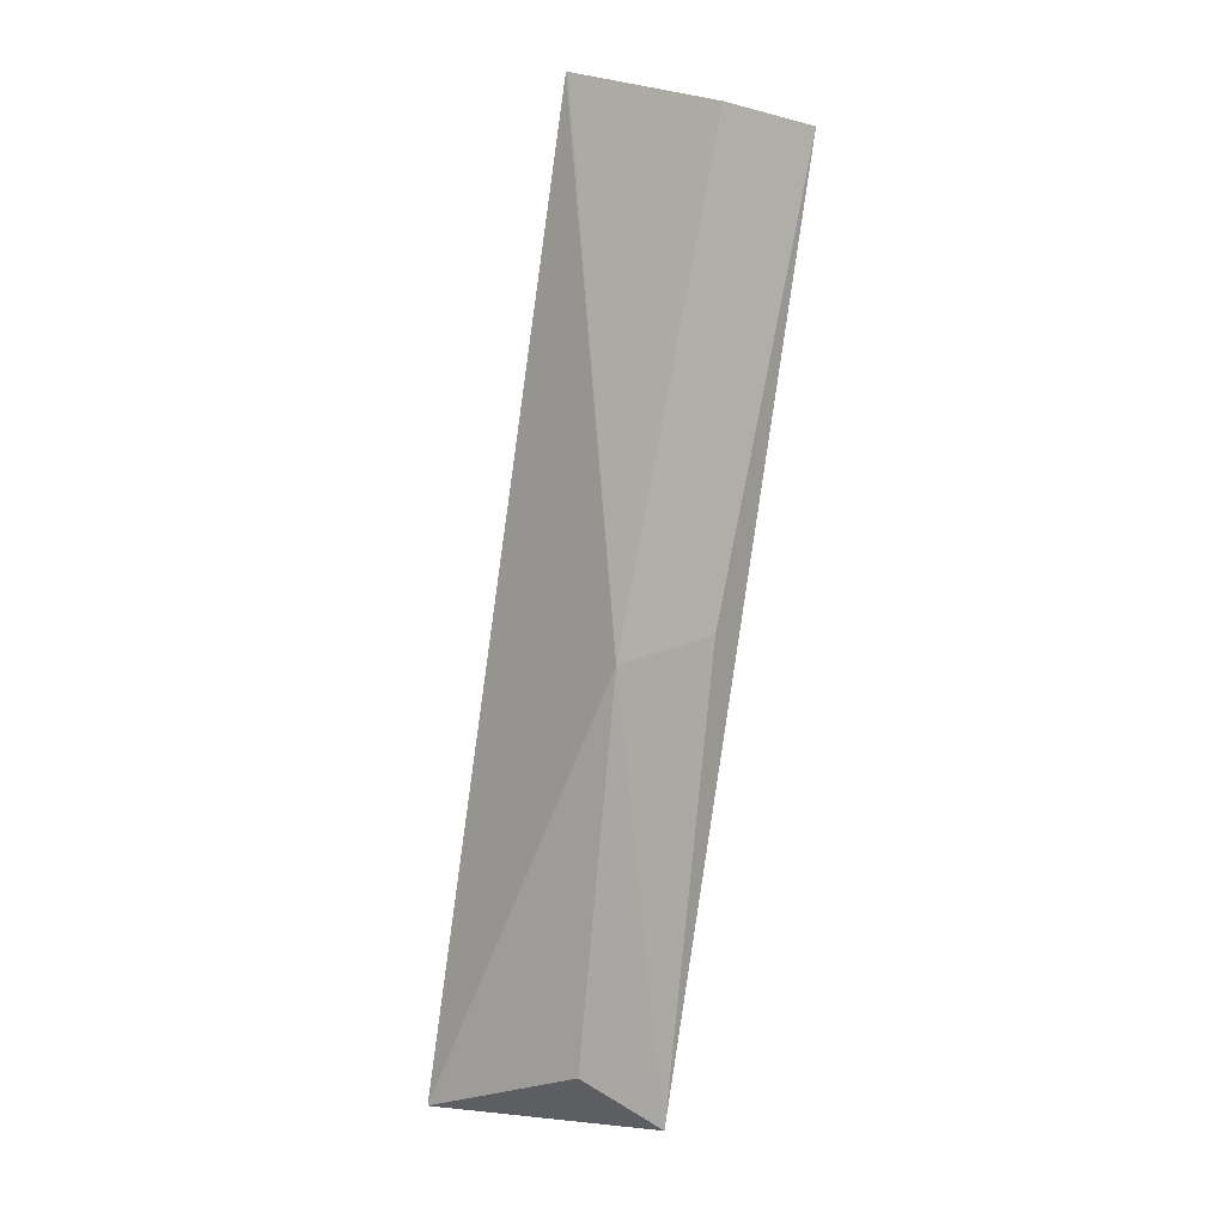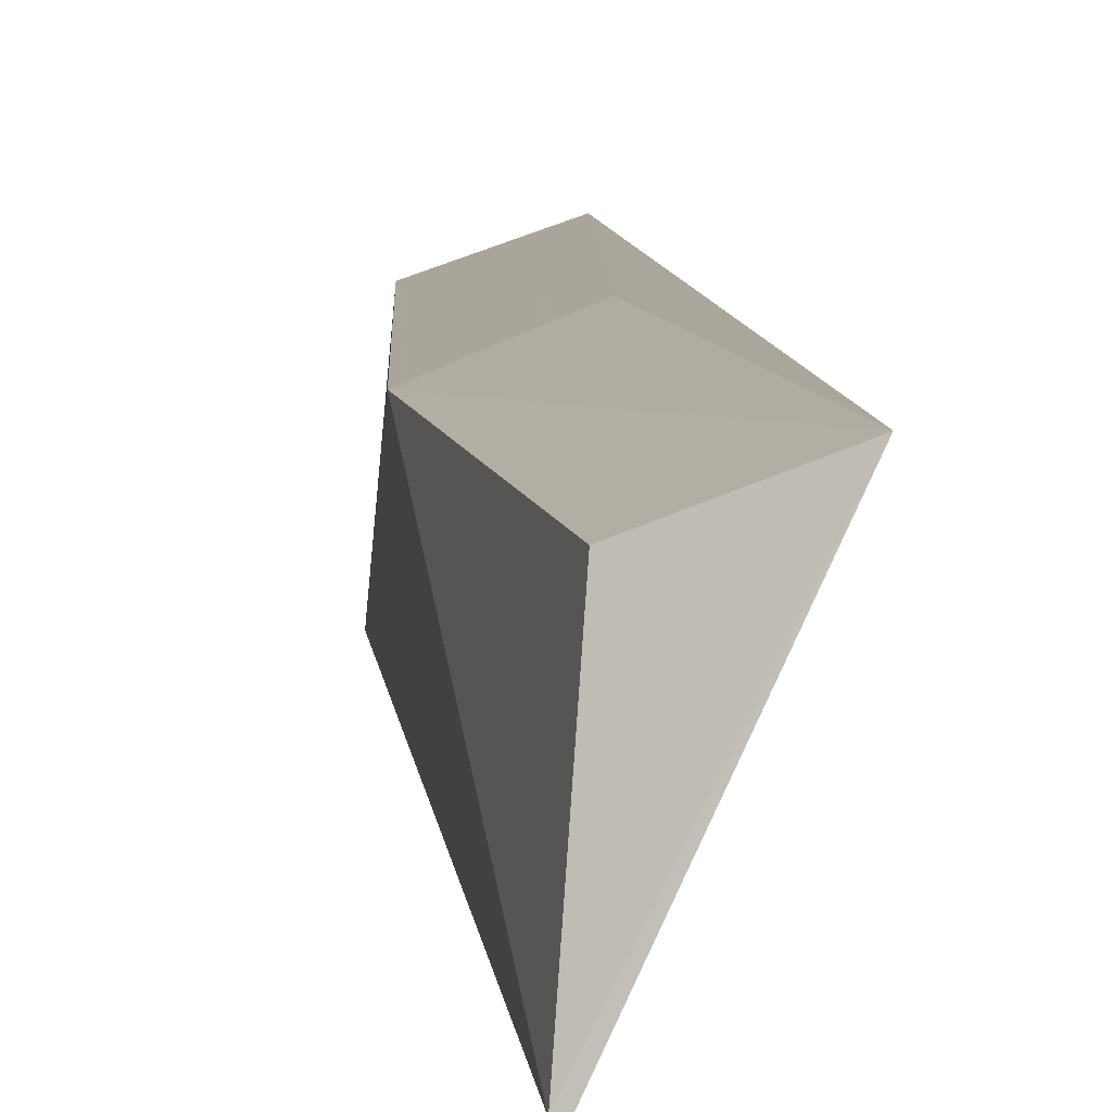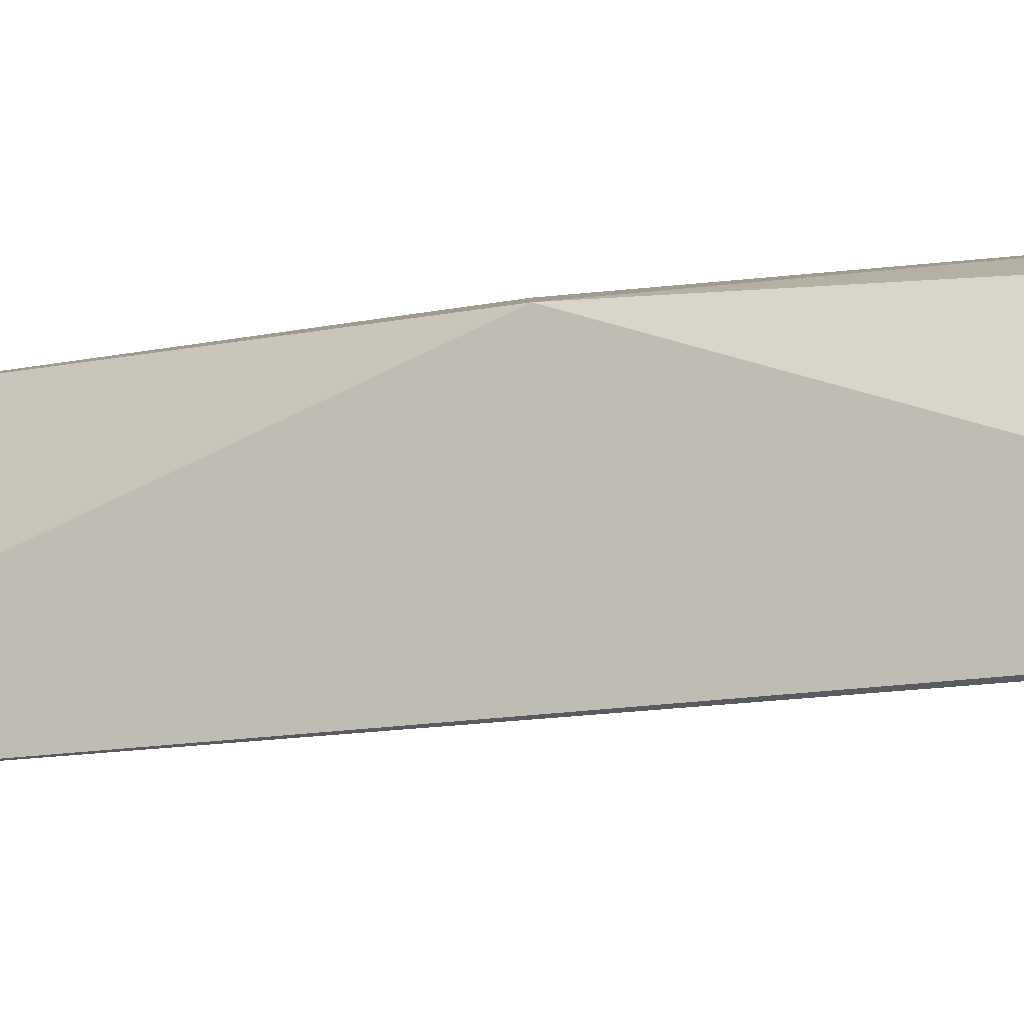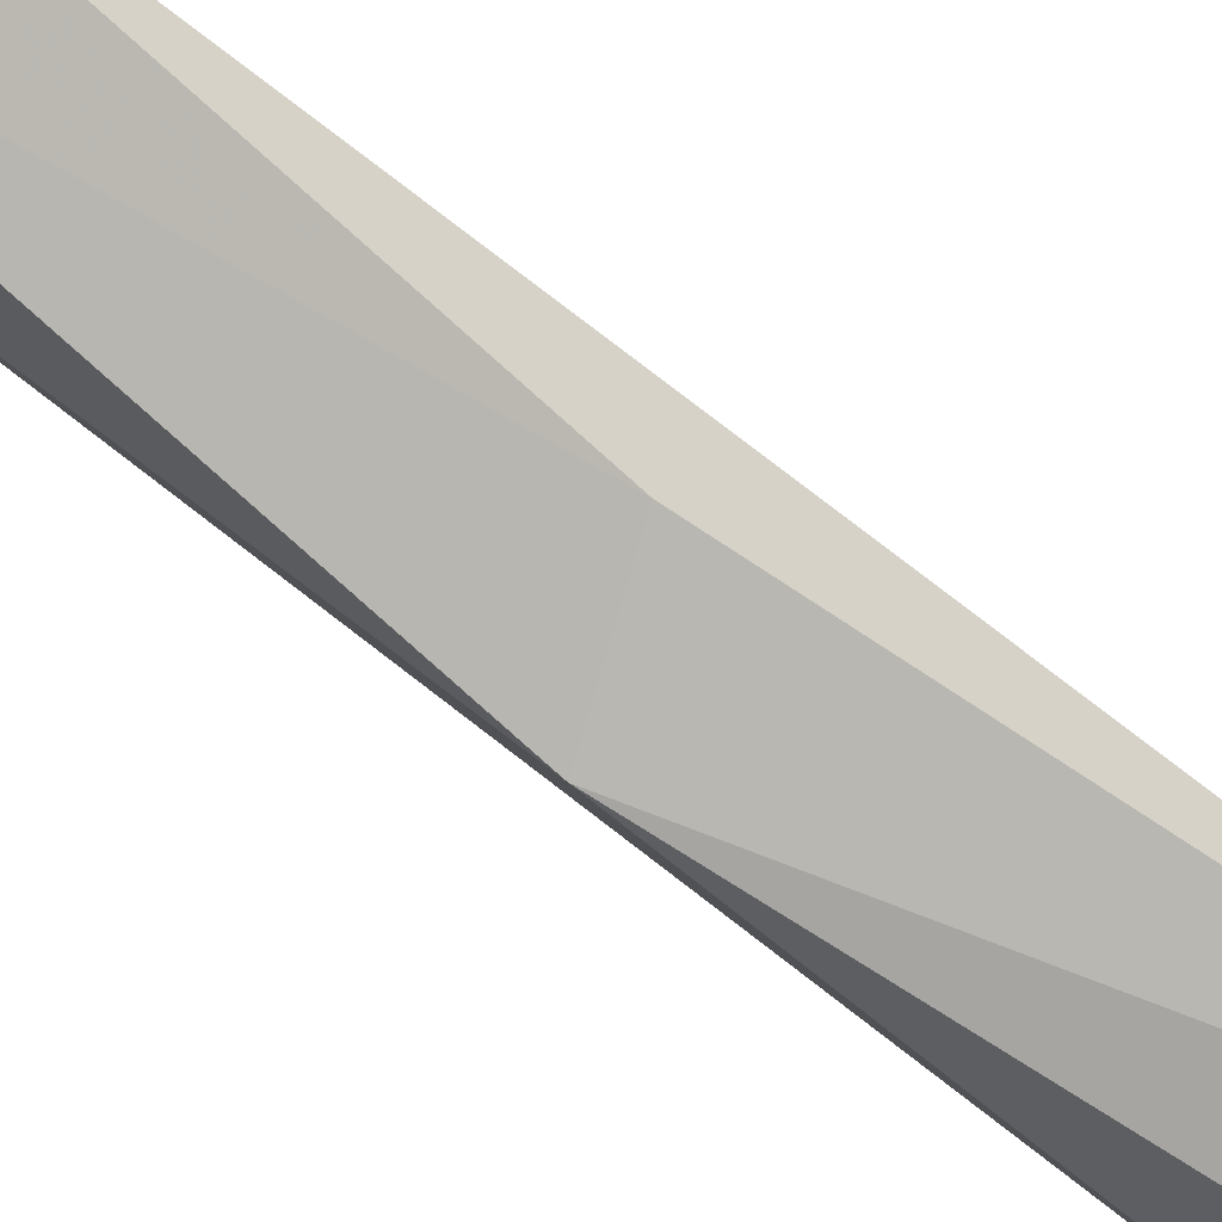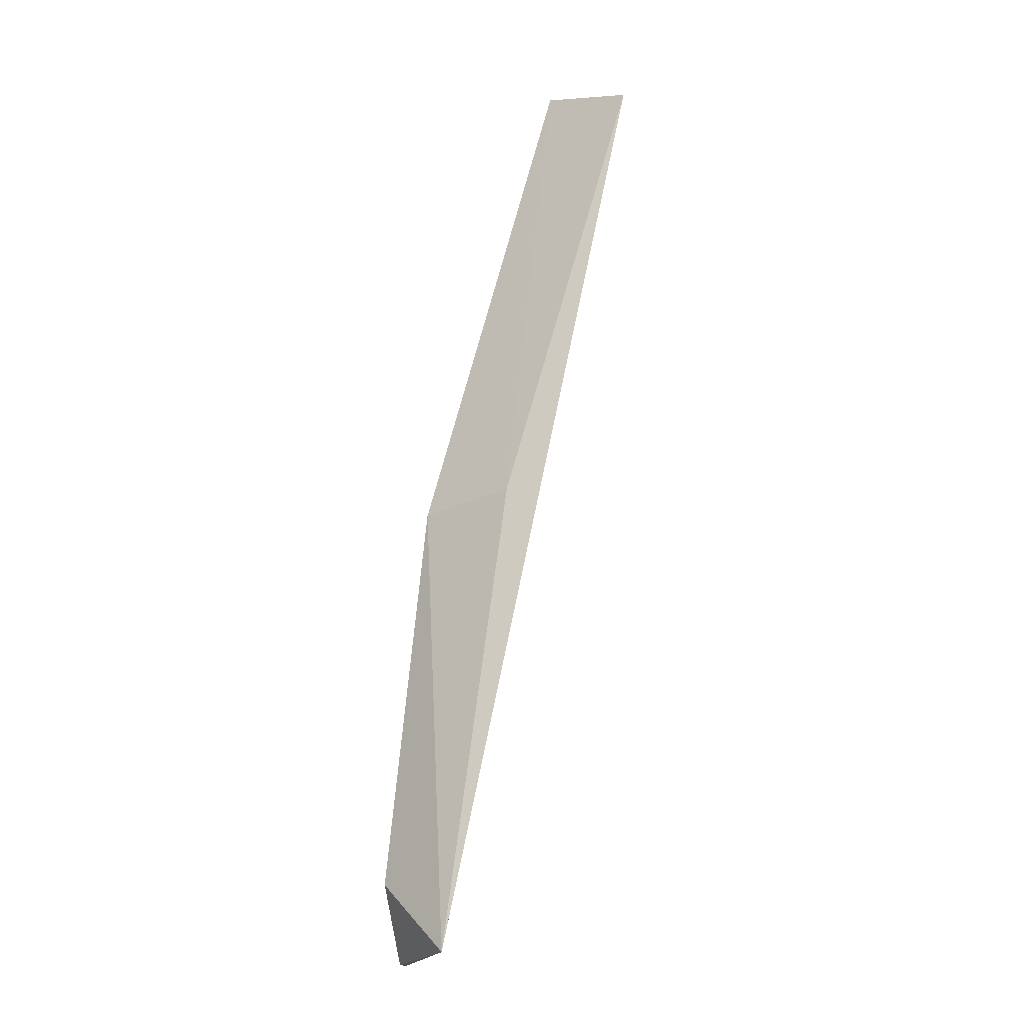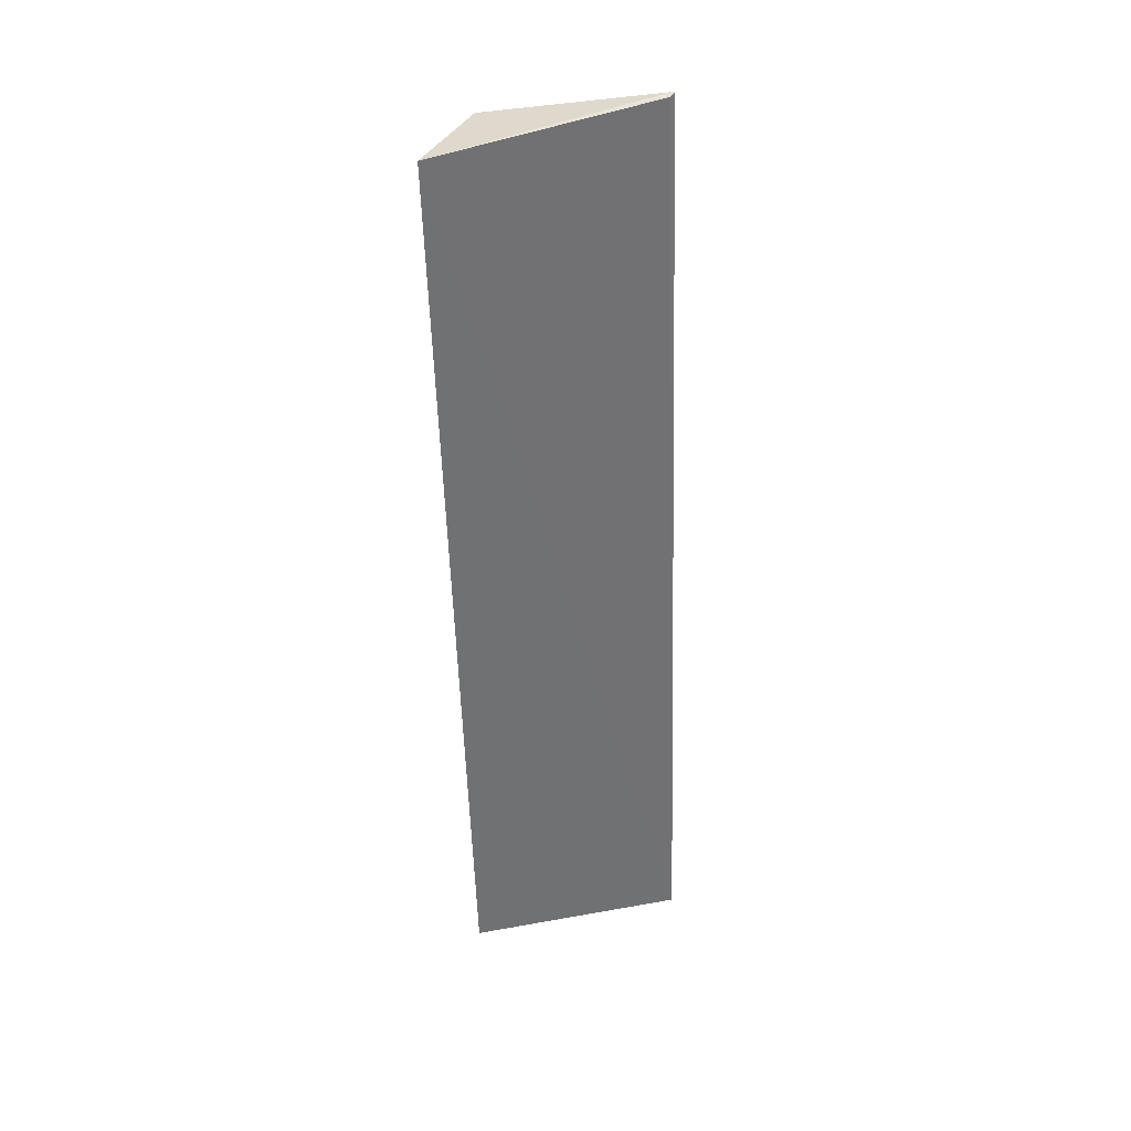
<metadata>
{"format":"obj","ext":"obj","renderer":"f3d","projection":"perspective","resolution":1024,"background":"white","views":[{"elev":16.0,"azim":131.7,"up":"+Z"},{"elev":8.0,"azim":162.4,"up":"+Y"},{"elev":-14.8,"azim":98.0,"up":"+Y"},{"elev":78.2,"azim":115.5,"up":"+Y"},{"elev":-16.4,"azim":-165.0,"up":"+Z"},{"elev":23.8,"azim":-81.7,"up":"+Z"}]}
</metadata>
<code>
v 105 -2.12 -35.71
v 107.1 -3.76 -44.67
v 106.3 -2.121 -40.28
v 106 -1.808 -44.64
v 105.1 -3.762 -35.54
v 106.7 -2.2 -43.98
v 105.4 -1.808 -40.15
v 107 -3.781 -44.68
v 105.1 -3.794 -35.51
v 104.1 -1.808 -35.94
v 105.1 -3.772 -35.51
f 6 3 2
f 6 2 4
f 6 4 3
f 7 1 3
f 7 3 4
f 8 4 2
f 9 2 3
f 9 8 2
f 9 5 8
f 10 1 7
f 10 5 9
f 10 7 4
f 10 8 5
f 10 4 8
f 11 9 3
f 11 3 1
f 11 10 9
f 11 1 10

</code>
